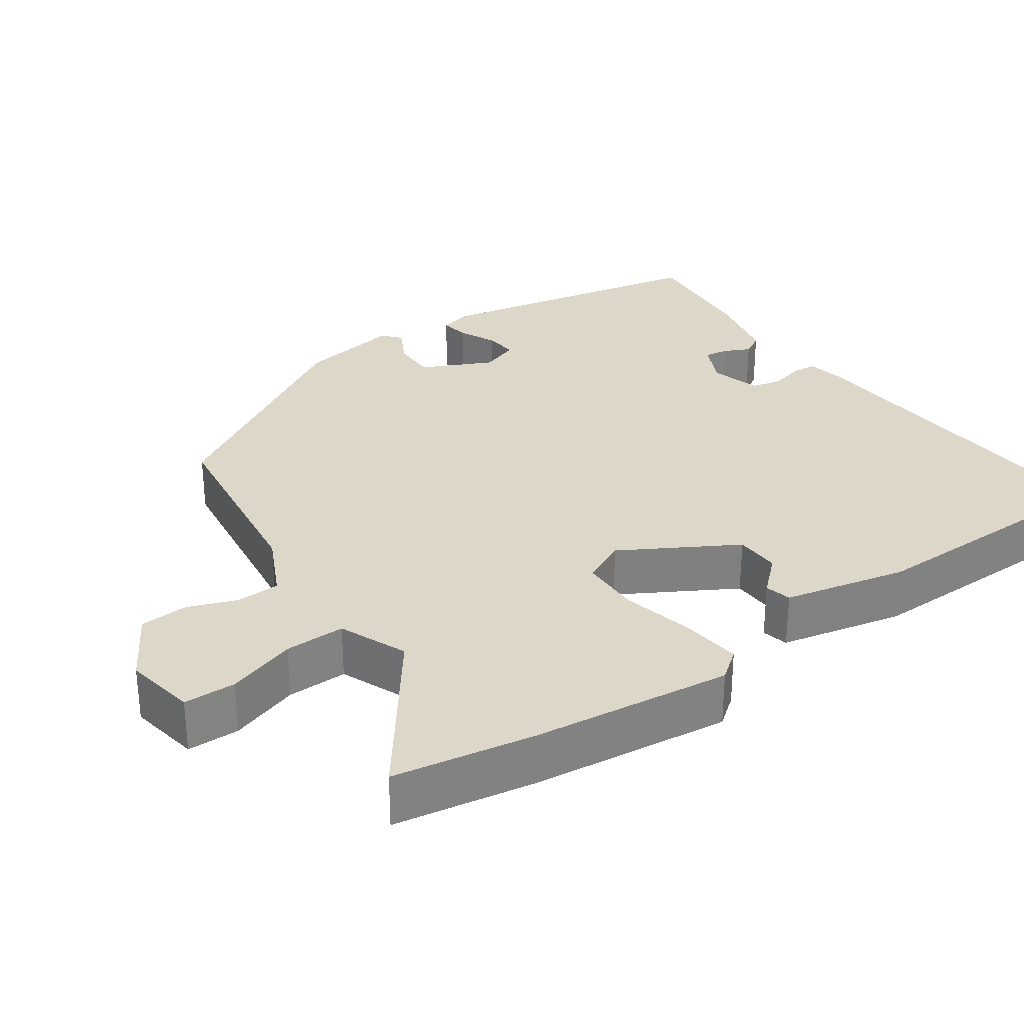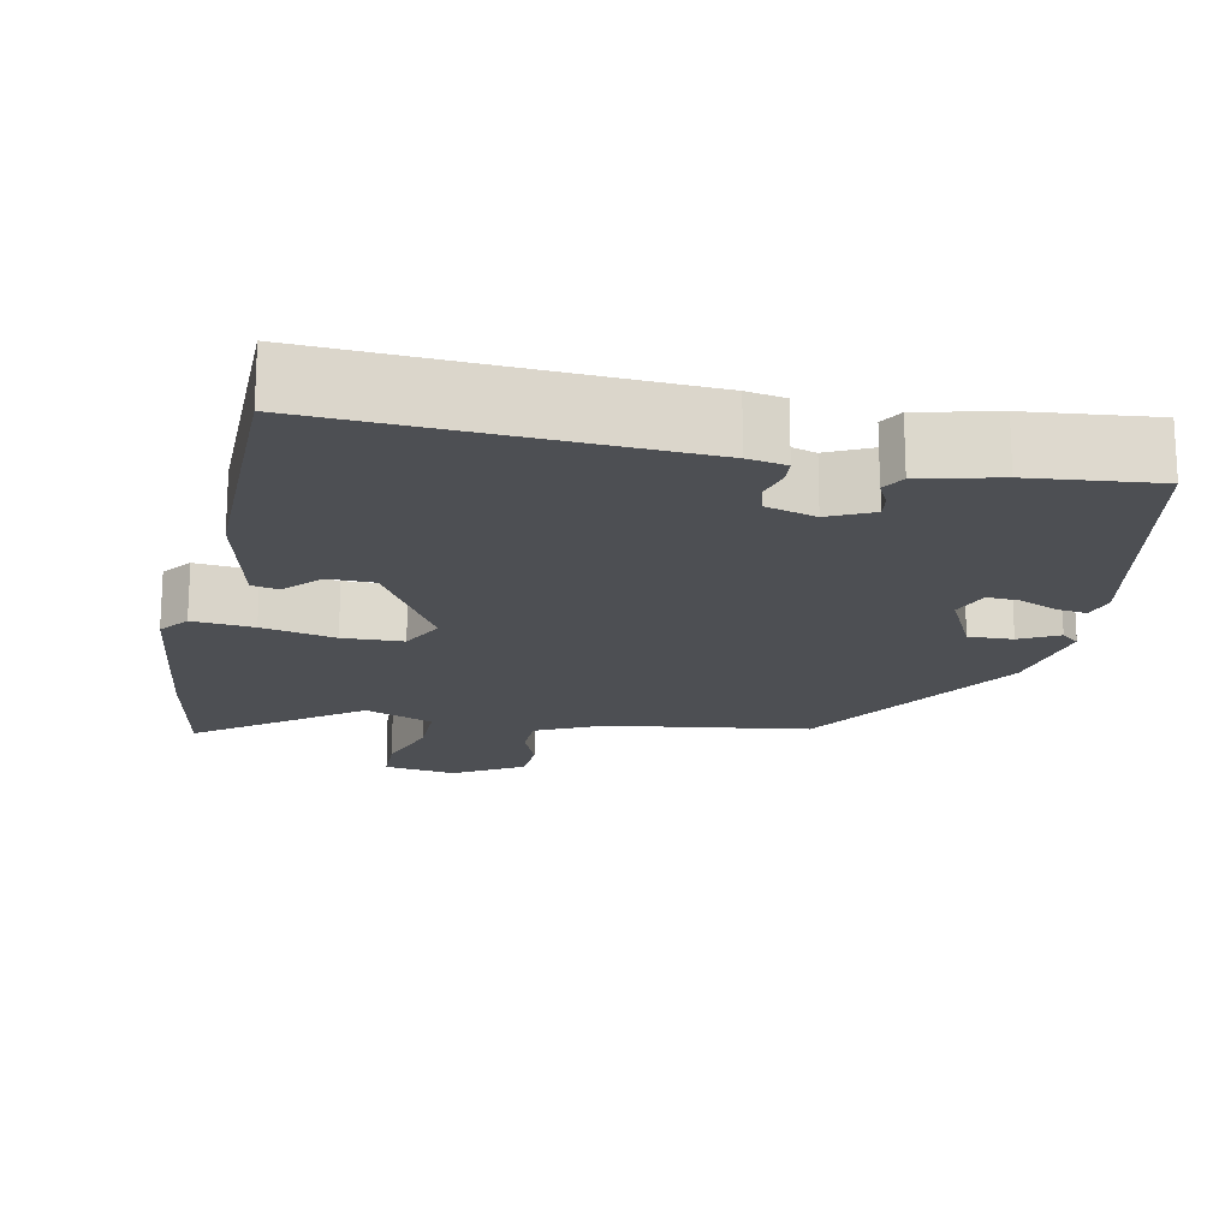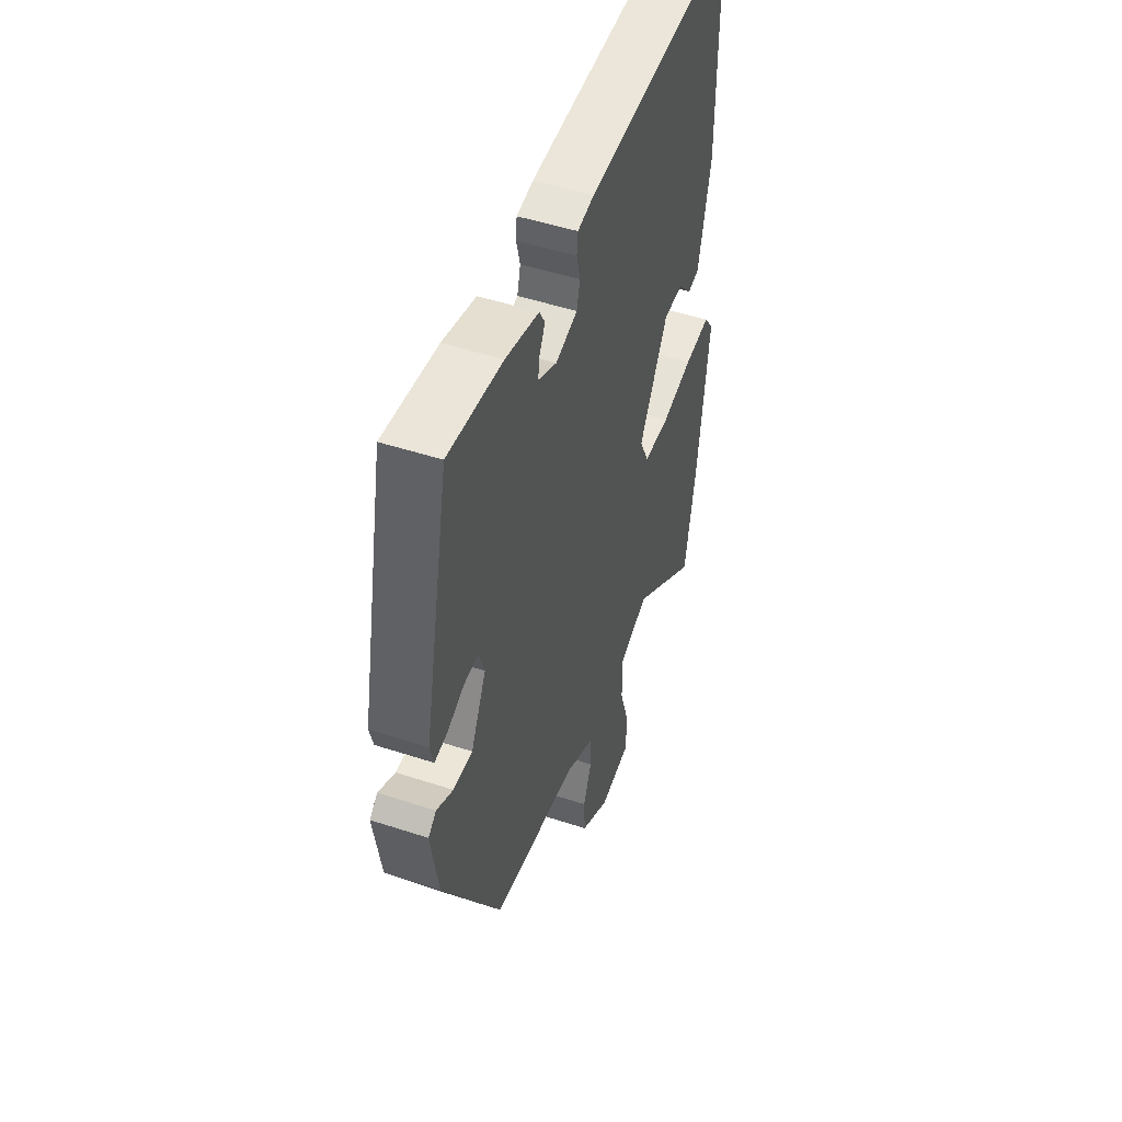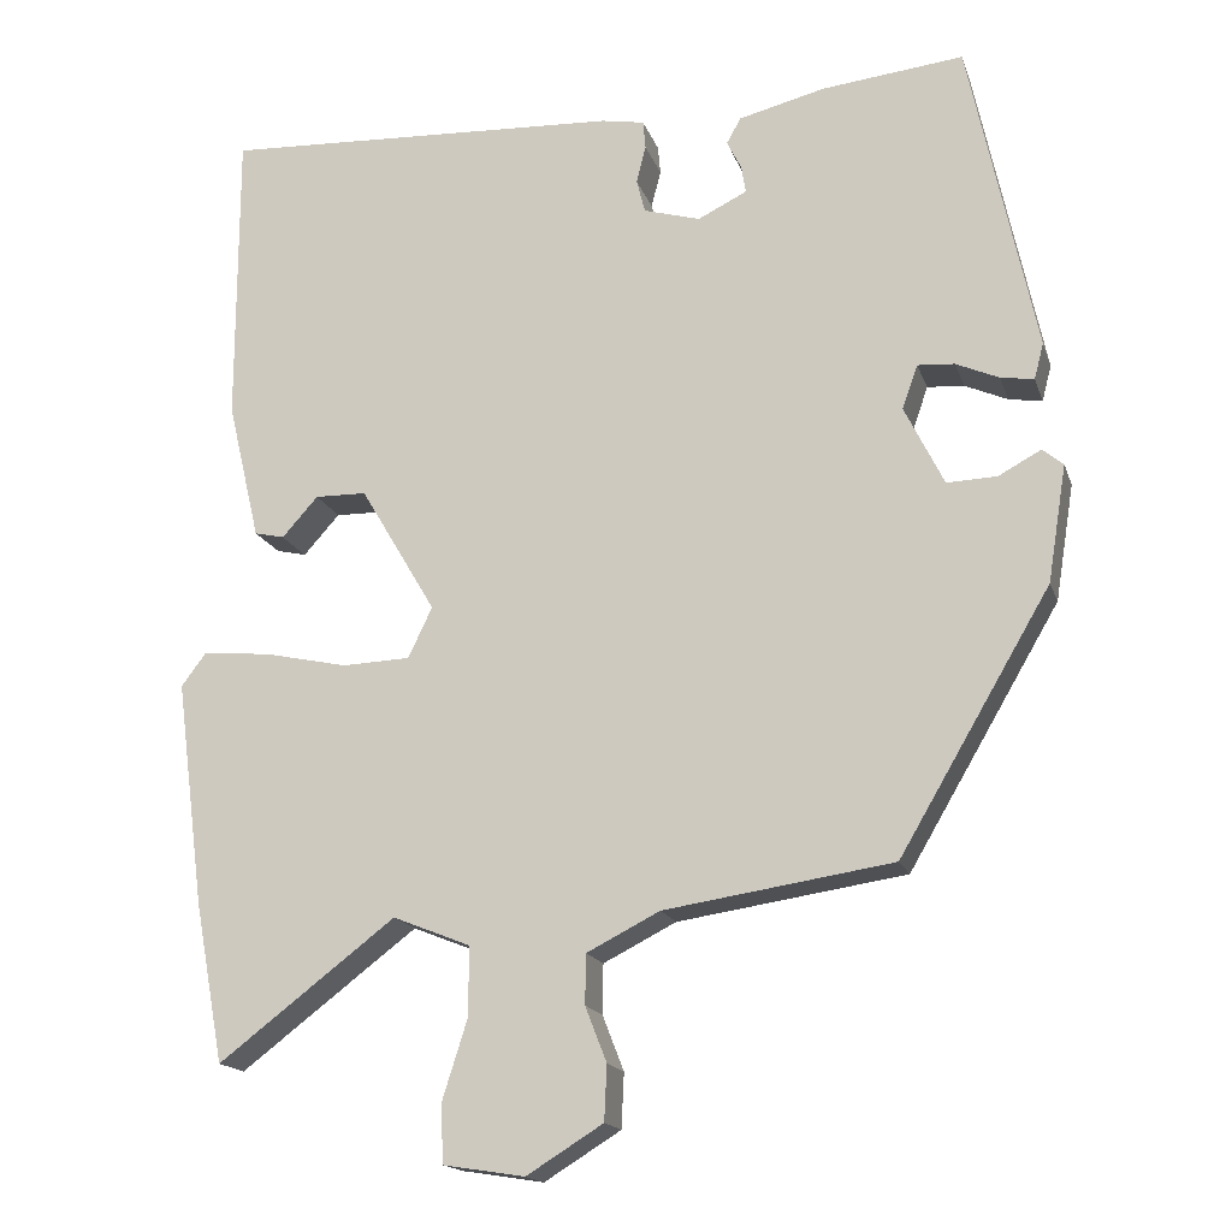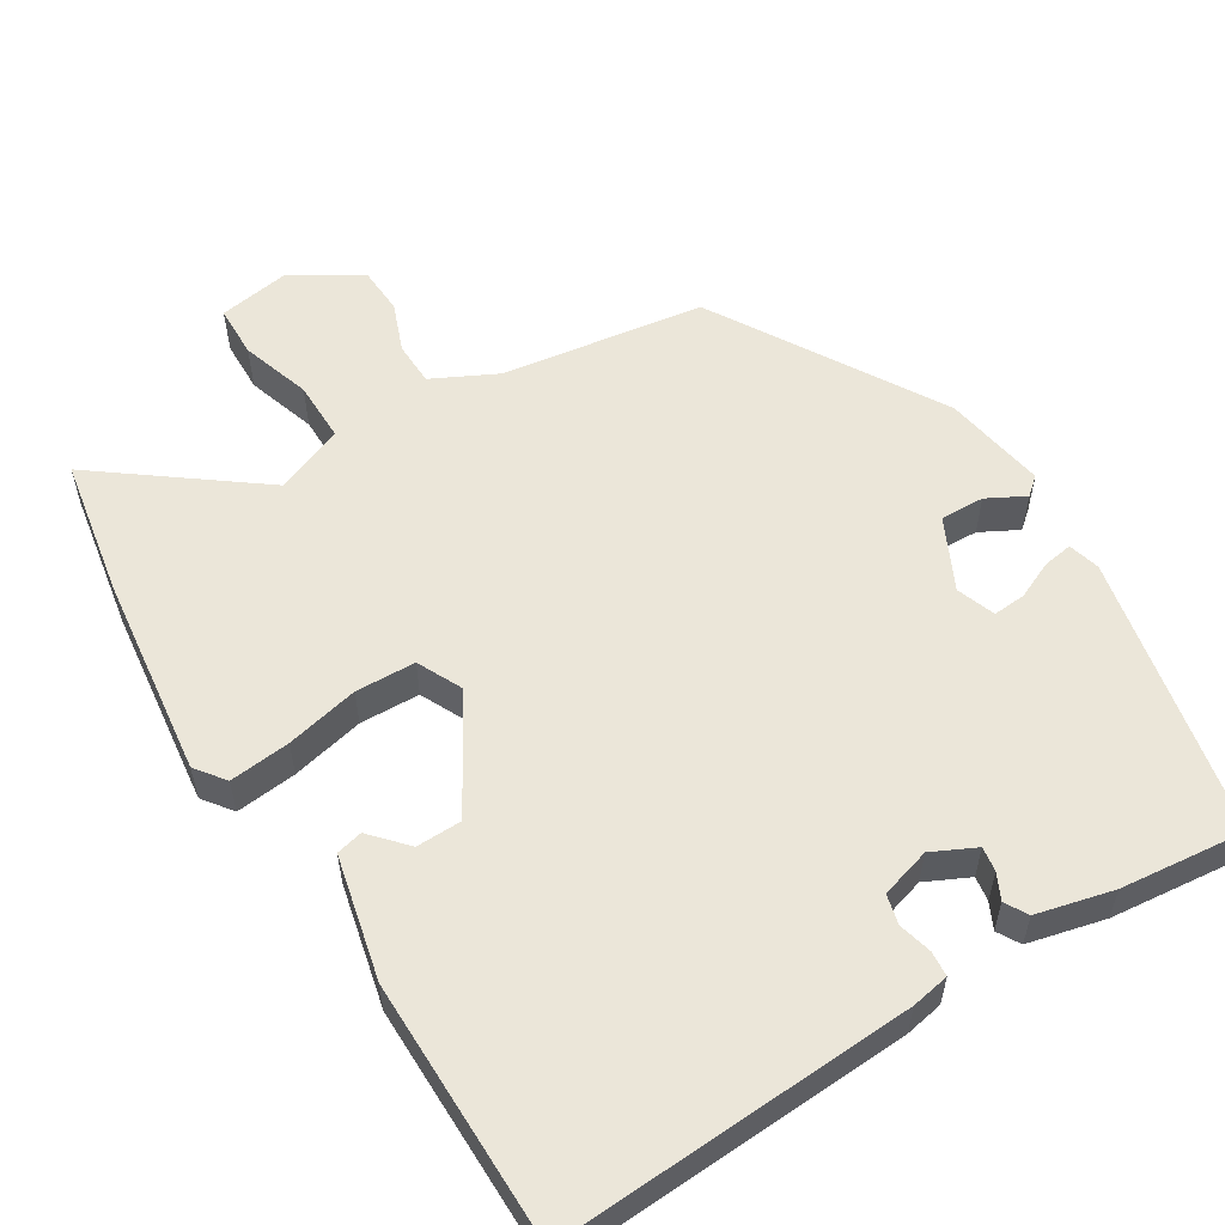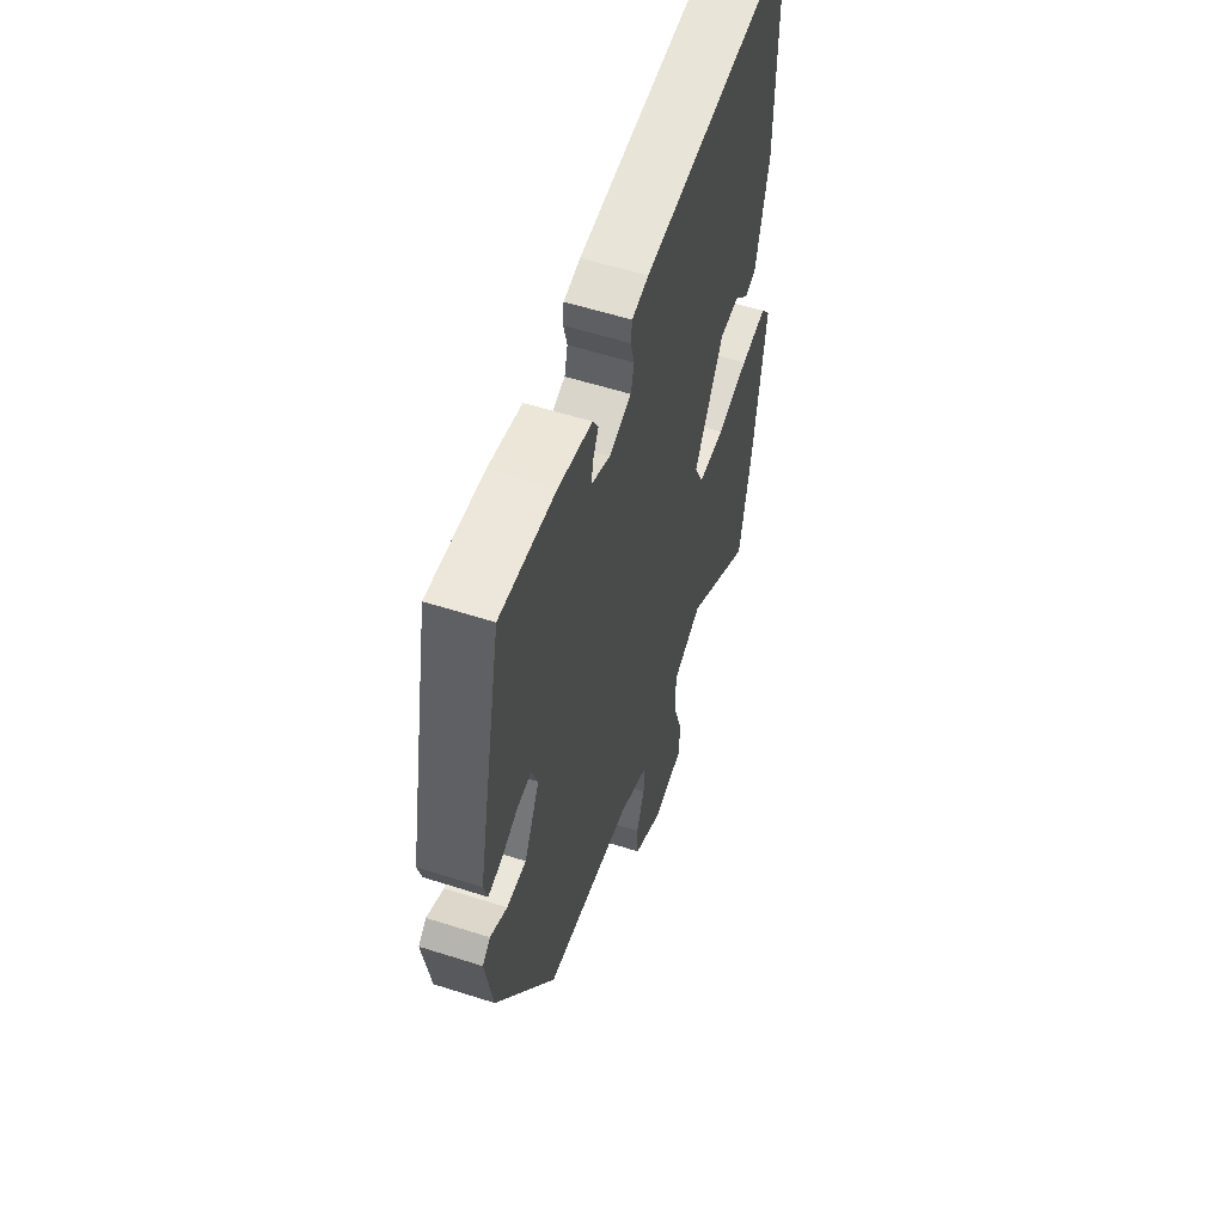
<metadata>
{"format":"obj","ext":"obj","renderer":"f3d","projection":"perspective","resolution":1024,"background":"white","views":[{"elev":30.3,"azim":-125.7,"up":"+Y"},{"elev":-17.8,"azim":-12.1,"up":"+Y"},{"elev":49.5,"azim":109.9,"up":"+Z"},{"elev":-16.8,"azim":15.6,"up":"+Z"},{"elev":56.4,"azim":-32.0,"up":"+Y"},{"elev":57.4,"azim":108.4,"up":"+Z"}]}
</metadata>
<code>
v 0.413 0.07 0.494
v 0.491 0.07 0.125
v 0.48 0.07 0.083
v 0.441 0.07 0.089
v 0.391 0.07 0.111
v 0.348 0.07 0.114
v 0.33 0.07 0.063
v 0.376 0.07 -0.03
v 0.434 0.07 -0.028
v 0.484 0.07 -0.001
v 0.508 0.07 -0.021
v 0.486 0.07 -0.157
v 0.31 0.07 -0.457
v 0.044 0.07 -0.497
v -0.041 0.07 -0.54
v -0.042 0.07 -0.598
v -0.017 0.07 -0.662
v -0.02 0.07 -0.726
v -0.109 0.07 -0.781
v -0.204 0.07 -0.766
v -0.206 0.07 -0.697
v -0.177 0.07 -0.605
v -0.177 0.07 -0.525
v -0.267 0.07 -0.489
v -0.473 0.07 -0.646
v -0.507 0.07 -0.461
v -0.541 0.07 -0.198
v -0.512 0.07 -0.159
v -0.432 0.07 -0.167
v -0.336 0.07 -0.188
v -0.257 0.07 -0.185
v -0.229 0.07 -0.126
v -0.317 0.07 0.023
v -0.377 0.07 0.024
v -0.419 0.07 -0.023
v -0.454 0.07 -0.015
v -0.492 0.07 0.147
v -0.492 0.07 0.494
v -0.023 0.07 0.471
v 0.027 0.07 0.462
v 0.03 0.07 0.429
v 0.019 0.07 0.385
v 0.029 0.07 0.346
v 0.095 0.07 0.327
v 0.152 0.07 0.355
v 0.147 0.07 0.387
v 0.13 0.07 0.421
v 0.147 0.07 0.451
v 0.248 0.07 0.476
v 0.413 0 0.494
v 0.491 0 0.125
v 0.48 0 0.083
v 0.441 0 0.089
v 0.391 0 0.111
v 0.348 0 0.114
v 0.33 0 0.063
v 0.376 0 -0.03
v 0.434 0 -0.028
v 0.484 0 -0.001
v 0.508 0 -0.021
v 0.486 0 -0.157
v 0.31 0 -0.457
v 0.044 0 -0.497
v -0.041 0 -0.54
v -0.042 0 -0.598
v -0.017 0 -0.662
v -0.02 0 -0.726
v -0.109 0 -0.781
v -0.204 0 -0.766
v -0.206 0 -0.697
v -0.177 0 -0.605
v -0.177 0 -0.525
v -0.267 0 -0.489
v -0.473 0 -0.646
v -0.507 0 -0.461
v -0.541 0 -0.198
v -0.512 0 -0.159
v -0.432 0 -0.167
v -0.336 0 -0.188
v -0.257 0 -0.185
v -0.229 0 -0.126
v -0.317 0 0.023
v -0.377 0 0.024
v -0.419 0 -0.023
v -0.454 0 -0.015
v -0.492 0 0.147
v -0.492 0 0.494
v -0.023 0 0.471
v 0.027 0 0.462
v 0.03 0 0.429
v 0.019 0 0.385
v 0.029 0 0.346
v 0.095 0 0.327
v 0.152 0 0.355
v 0.147 0 0.387
v 0.13 0 0.421
v 0.147 0 0.451
v 0.248 0 0.476
f 46 47 48 49
f 45 46 49 1
f 39 40 41 42
f 39 42 43
f 38 39 43
f 37 38 43 44
f 34 35 36 37
f 33 34 37 44
f 27 28 29 30
f 27 30 31
f 24 25 26 27
f 23 24 27 31
f 19 20 21 22
f 19 22 23
f 16 17 18 19
f 15 16 19 23
f 14 15 23 31
f 9 10 11 12
f 8 9 12 13
f 7 8 13 14
f 2 3 4 5
f 45 1 2 5
f 45 5 6
f 32 33 44 45
f 14 31 32 45
f 6 7 14 45
f 98 97 96 95
f 50 98 95 94
f 91 90 89 88
f 92 91 88
f 92 88 87
f 93 92 87 86
f 86 85 84 83
f 93 86 83 82
f 79 78 77 76
f 80 79 76
f 76 75 74 73
f 80 76 73 72
f 71 70 69 68
f 72 71 68
f 68 67 66 65
f 72 68 65 64
f 80 72 64 63
f 61 60 59 58
f 62 61 58 57
f 63 62 57 56
f 54 53 52 51
f 54 51 50 94
f 55 54 94
f 94 93 82 81
f 94 81 80 63
f 94 63 56 55
f 1 50 51 2
f 2 51 52 3
f 3 52 53 4
f 4 53 54 5
f 5 54 55 6
f 6 55 56 7
f 7 56 57 8
f 8 57 58 9
f 9 58 59 10
f 10 59 60 11
f 11 60 61 12
f 12 61 62 13
f 13 62 63 14
f 14 63 64 15
f 15 64 65 16
f 16 65 66 17
f 17 66 67 18
f 18 67 68 19
f 19 68 69 20
f 20 69 70 21
f 21 70 71 22
f 22 71 72 23
f 23 72 73 24
f 24 73 74 25
f 25 74 75 26
f 26 75 76 27
f 27 76 77 28
f 28 77 78 29
f 29 78 79 30
f 30 79 80 31
f 31 80 81 32
f 32 81 82 33
f 33 82 83 34
f 34 83 84 35
f 35 84 85 36
f 36 85 86 37
f 37 86 87 38
f 38 87 88 39
f 39 88 89 40
f 40 89 90 41
f 41 90 91 42
f 42 91 92 43
f 43 92 93 44
f 44 93 94 45
f 45 94 95 46
f 46 95 96 47
f 47 96 97 48
f 48 97 98 49
f 49 98 50 1

</code>
